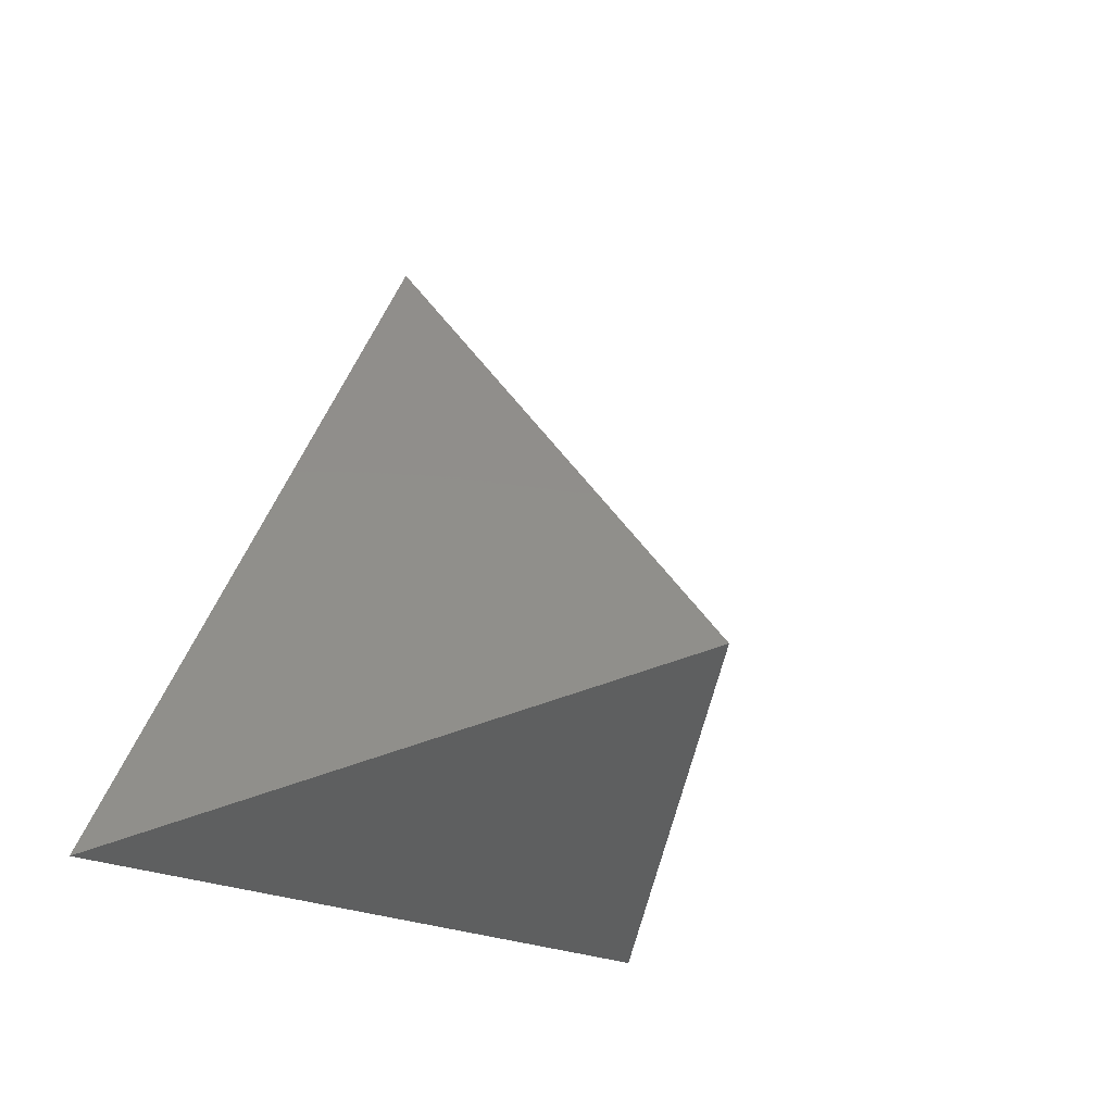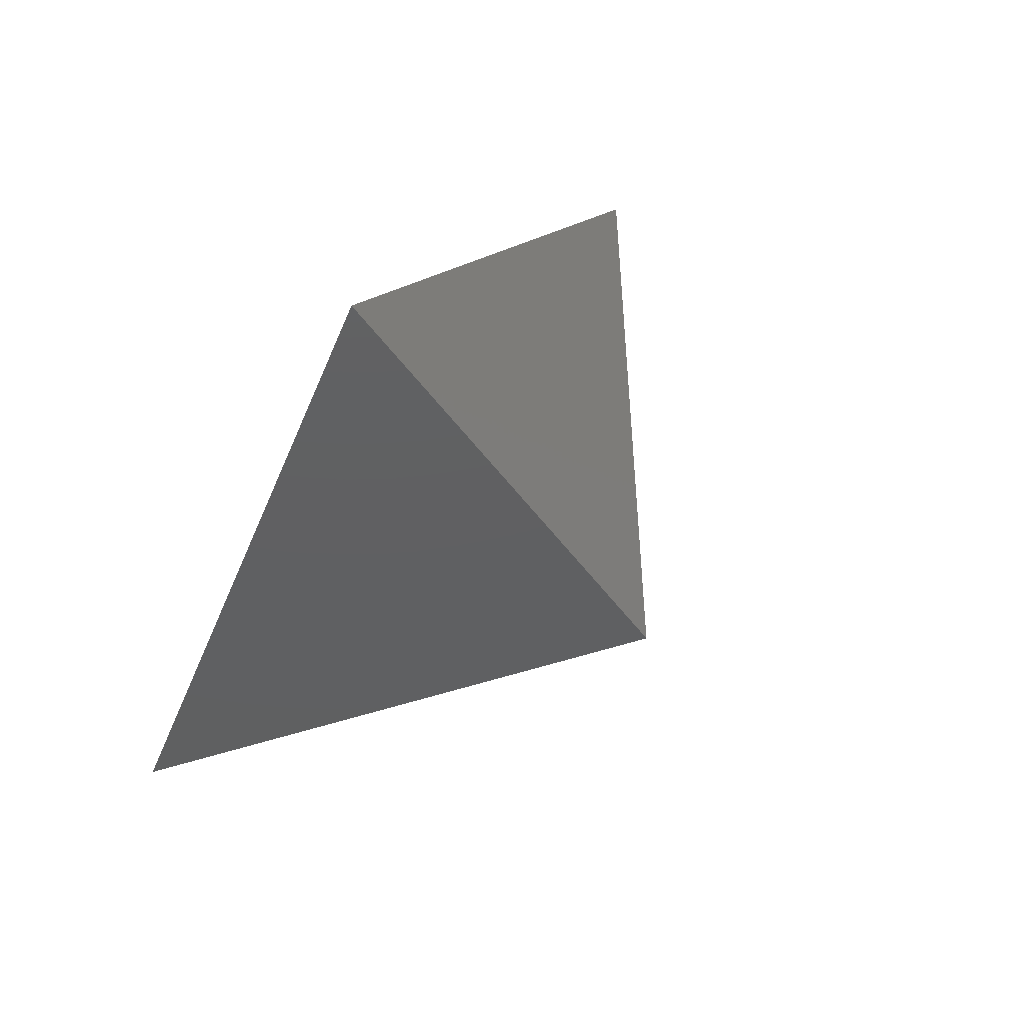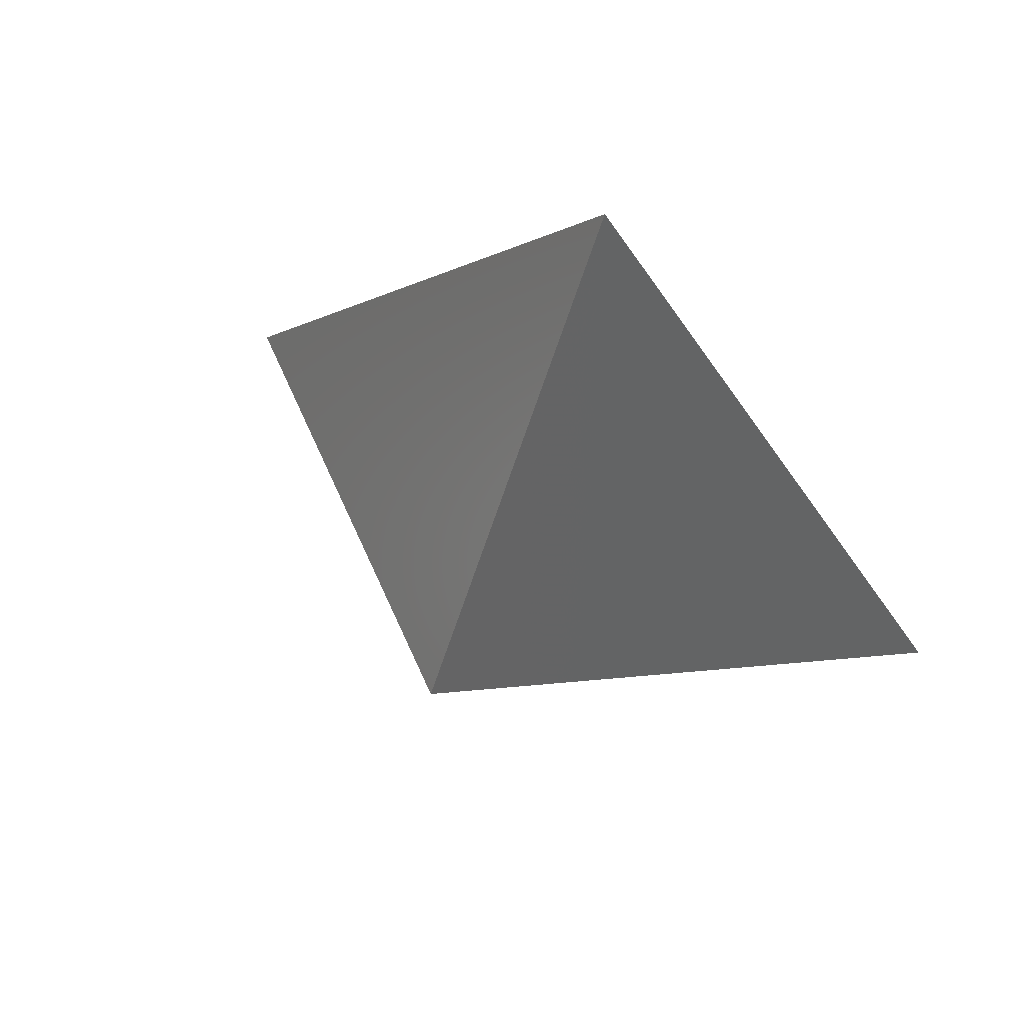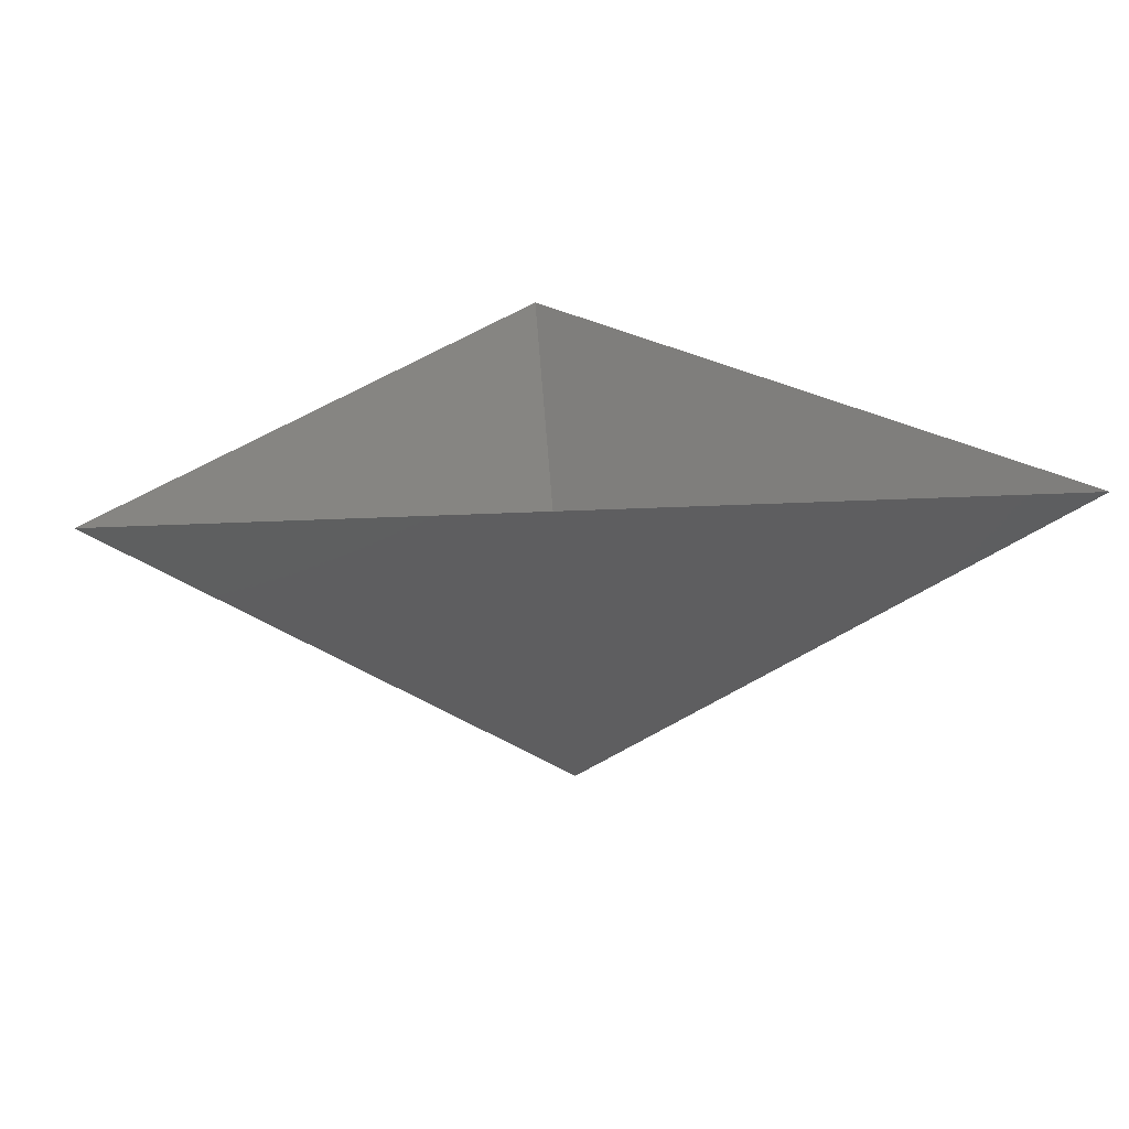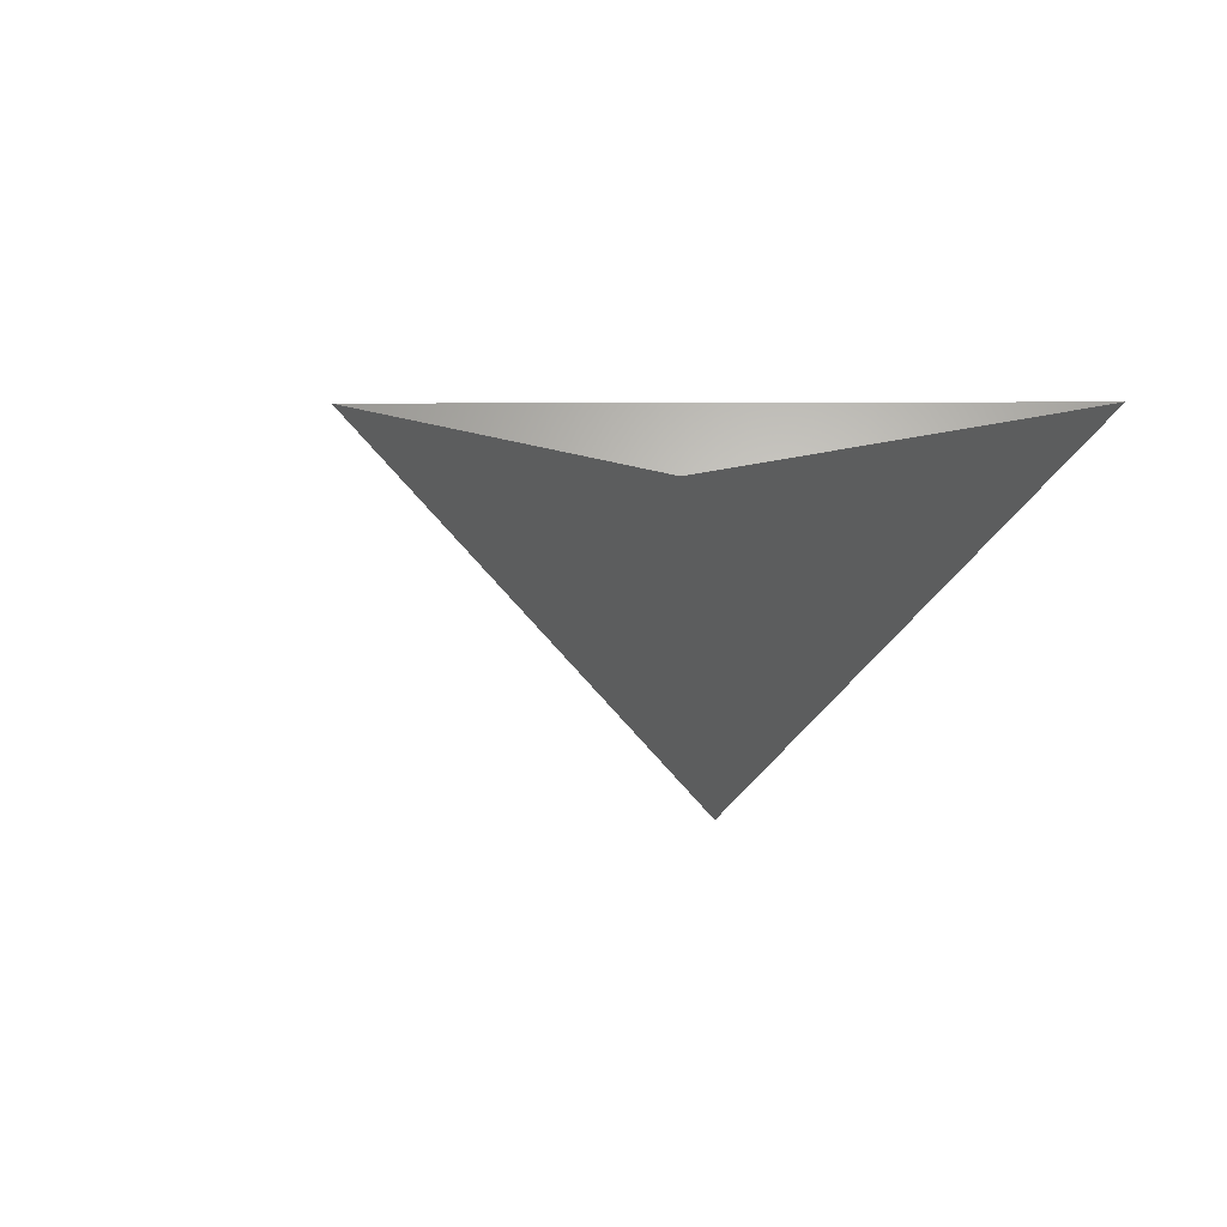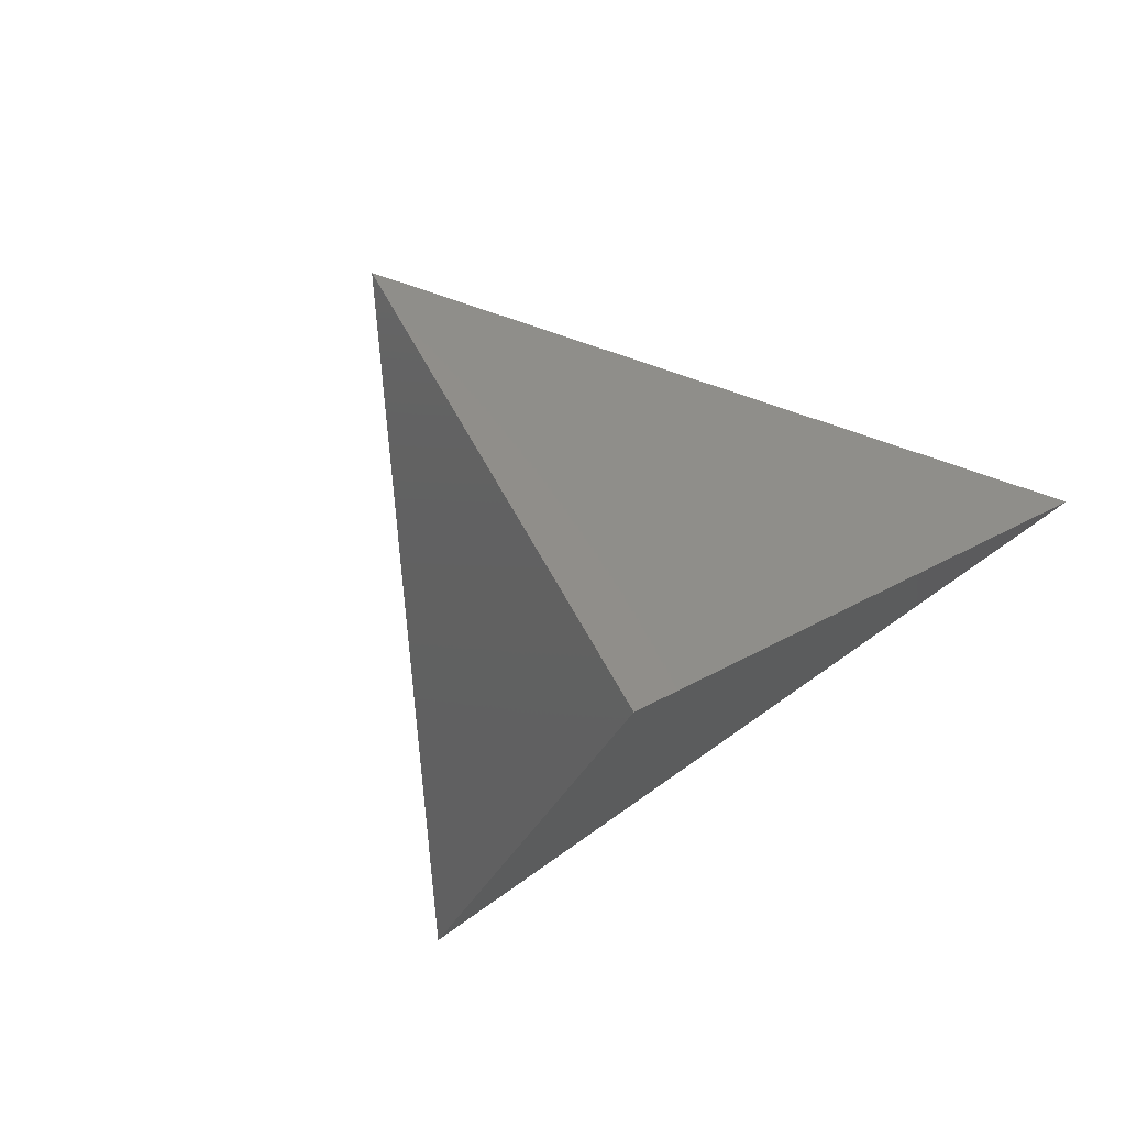
<metadata>
{"format":"stl","ext":"stl","renderer":"f3d","projection":"perspective","resolution":1024,"background":"white","views":[{"elev":-16.3,"azim":122.2,"up":"+Y"},{"elev":76.9,"azim":128.2,"up":"+Y"},{"elev":67.9,"azim":-152.2,"up":"+Y"},{"elev":22.1,"azim":-5.7,"up":"+Z"},{"elev":9.0,"azim":-58.0,"up":"+Z"},{"elev":-71.1,"azim":-142.3,"up":"+Z"}]}
</metadata>
<code>
# stl→obj: 4 verts, 3 faces
v -5 -17 47.78
v 7 -17 47.78
v 1 -14 42.78
v 1 -8 47.78
f 1 2 3
f 2 4 3
f 4 1 3

</code>
